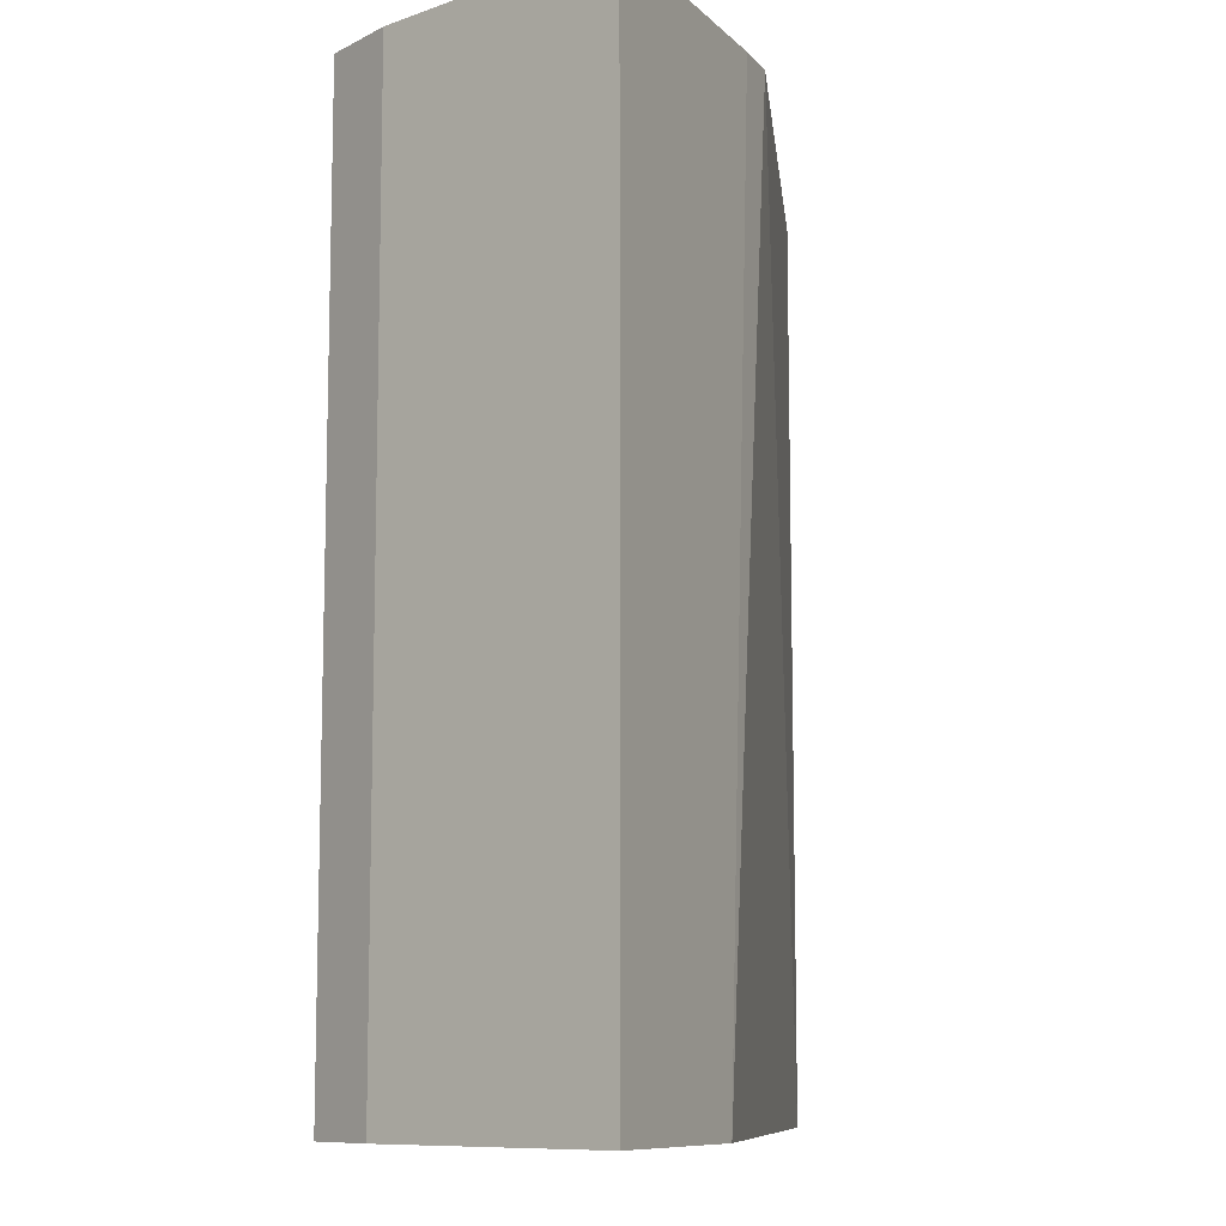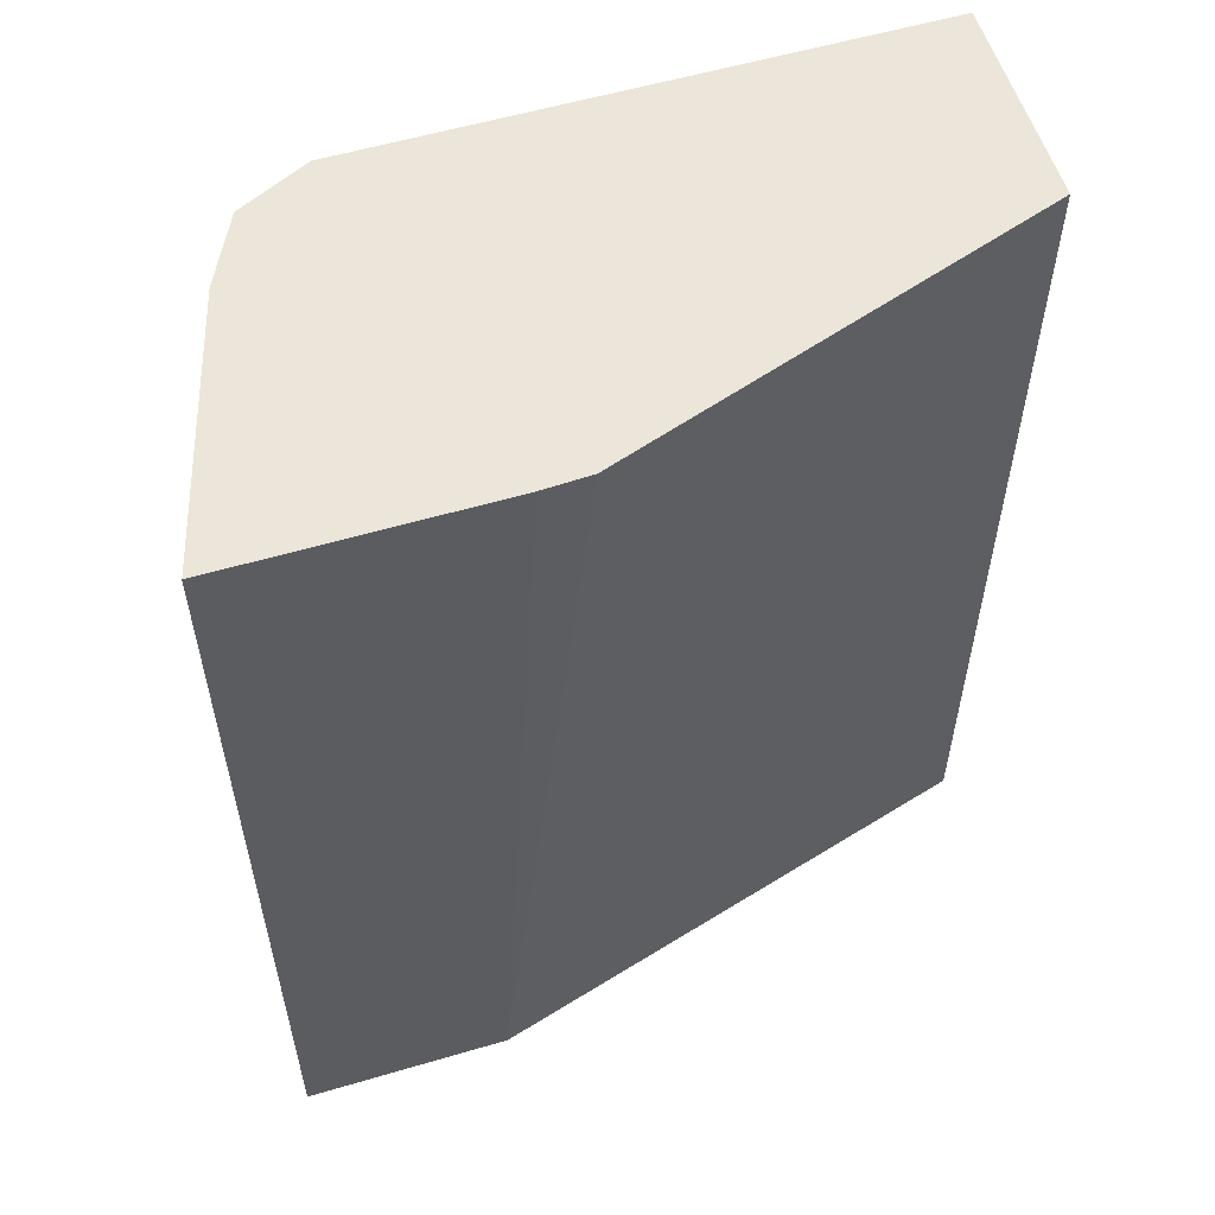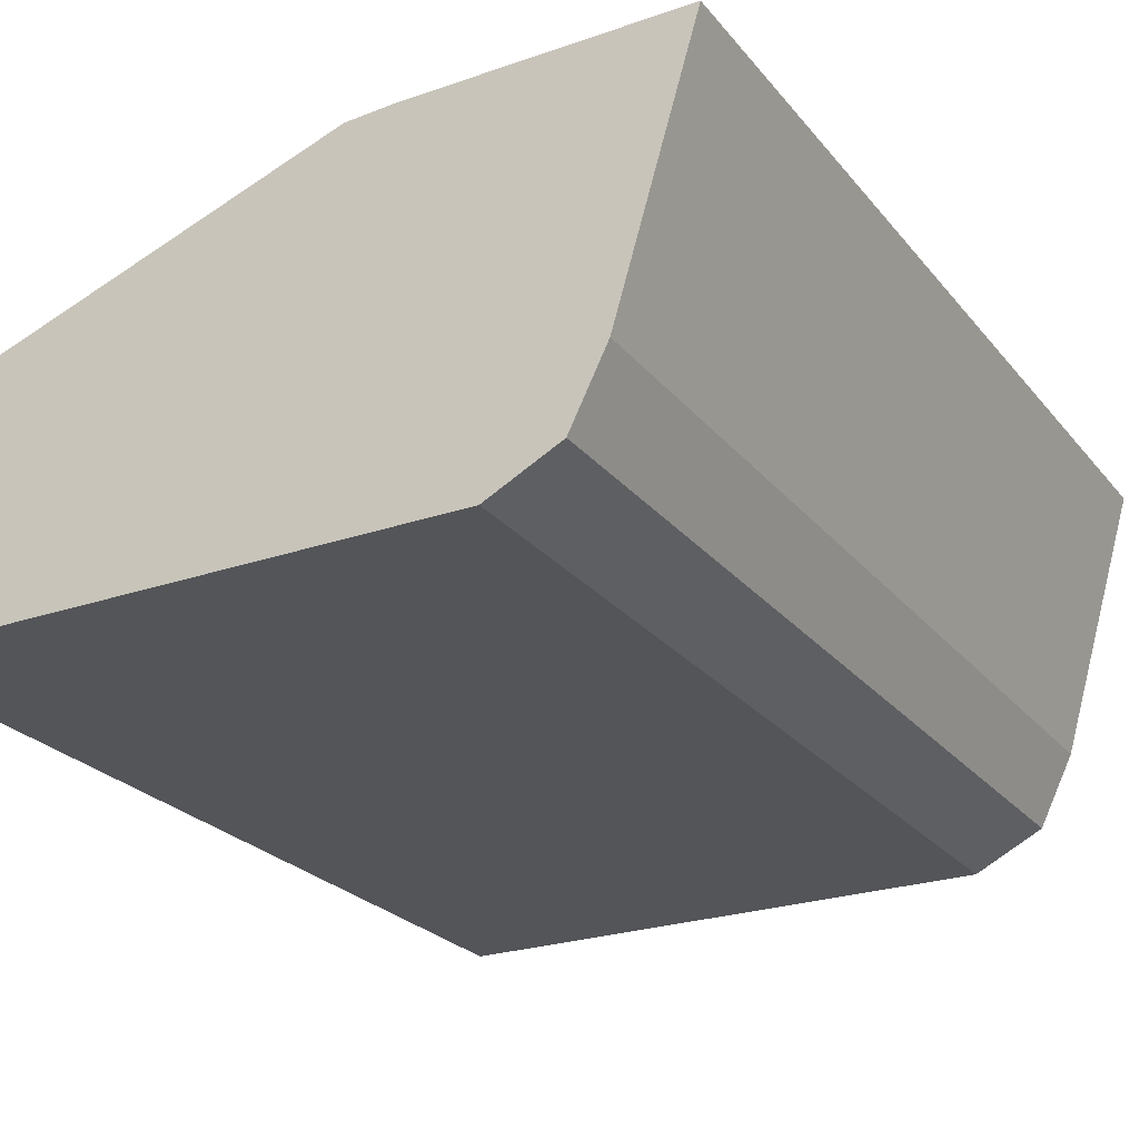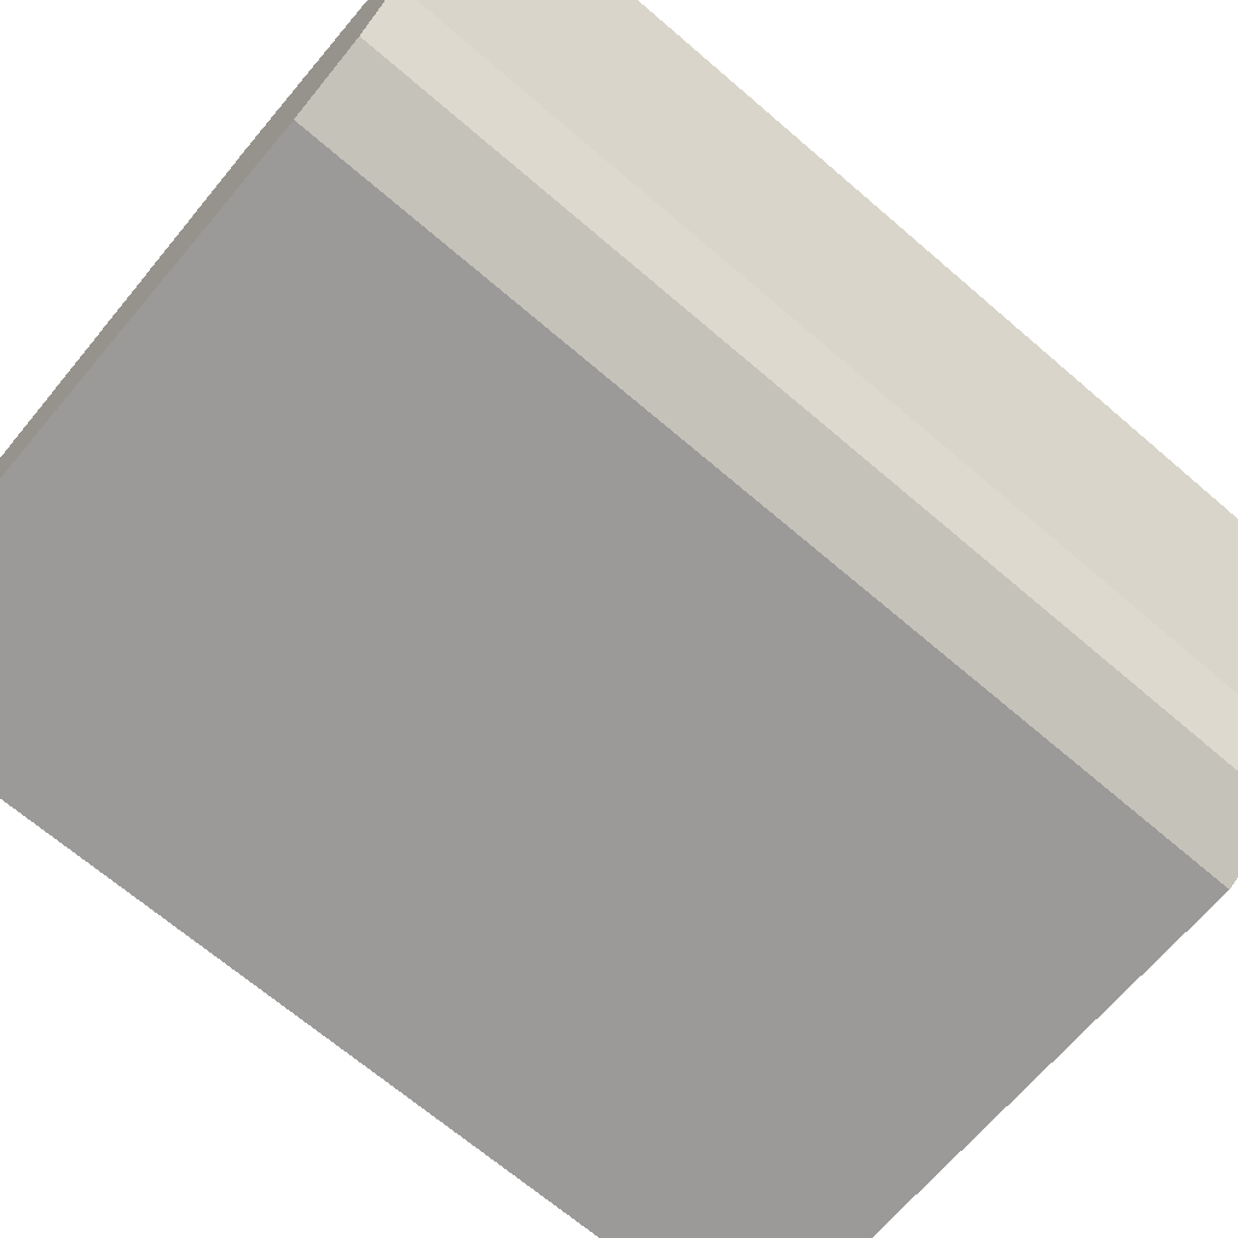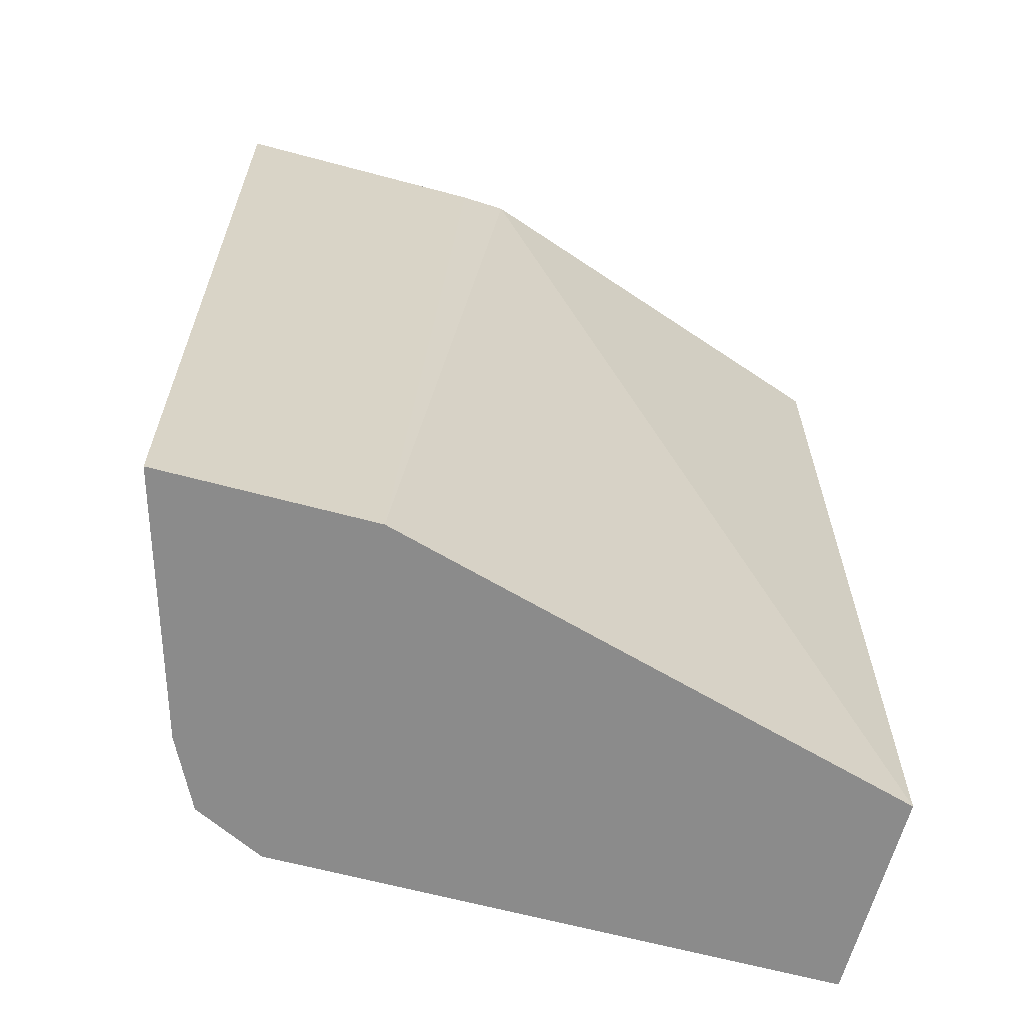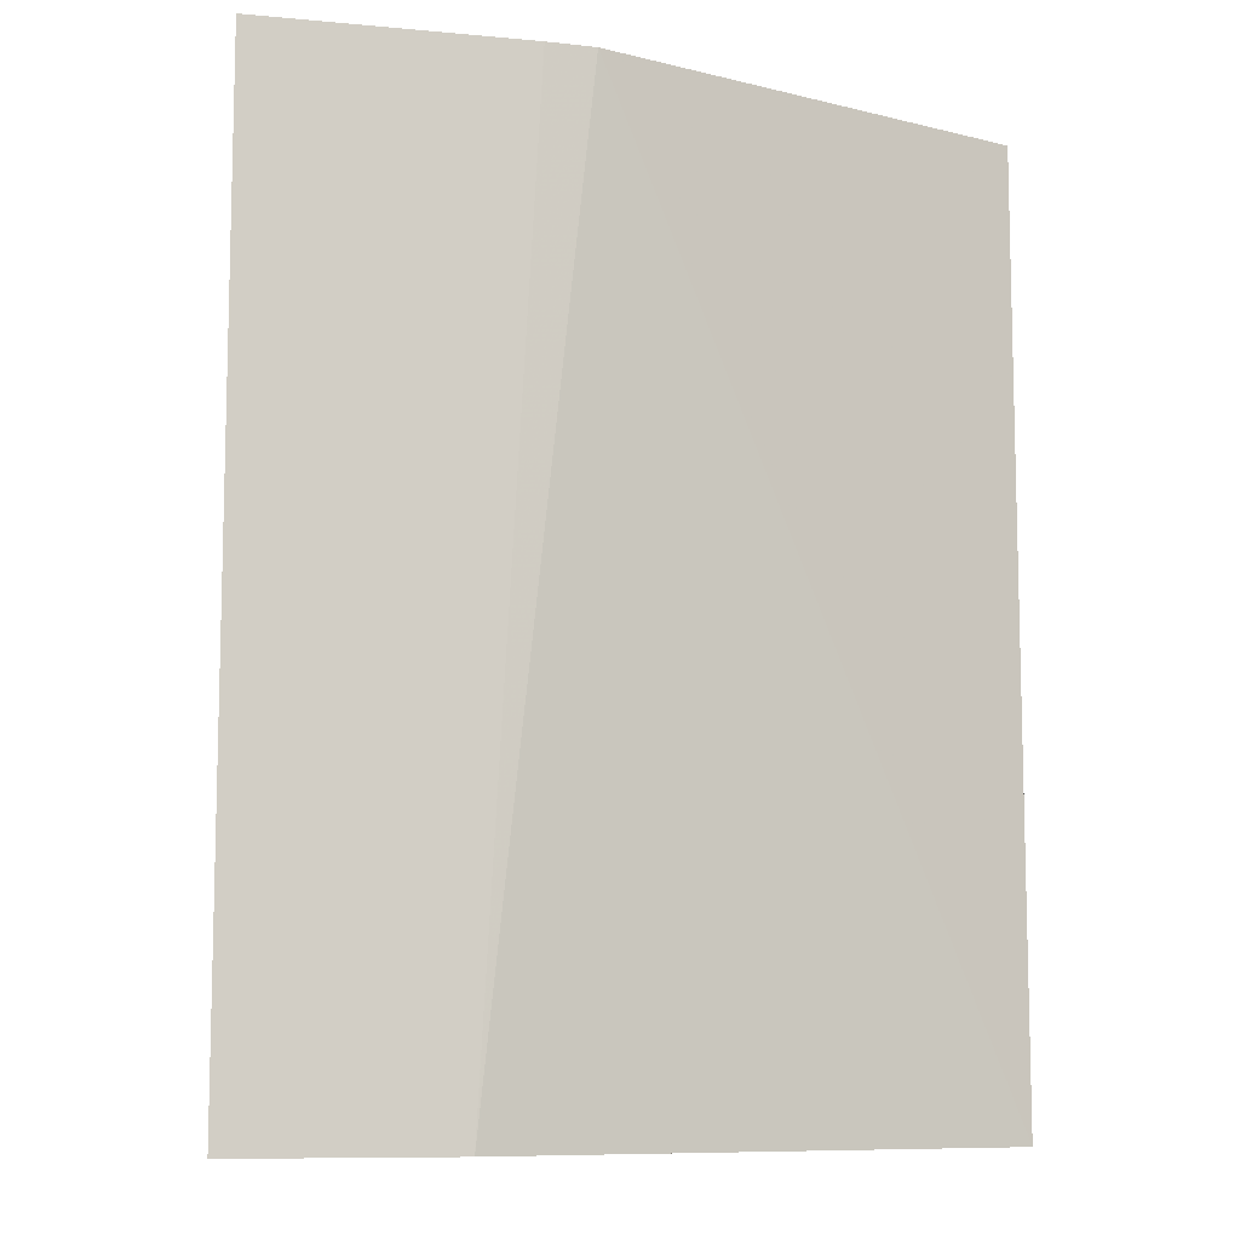
<metadata>
{"format":"obj","ext":"obj","renderer":"f3d","projection":"perspective","resolution":1024,"background":"white","views":[{"elev":-9.7,"azim":115.3,"up":"+Z"},{"elev":56.7,"azim":162.9,"up":"+Z"},{"elev":-24.8,"azim":29.4,"up":"+Y"},{"elev":-69.3,"azim":49.5,"up":"+Y"},{"elev":-63.8,"azim":164.8,"up":"+Z"},{"elev":-9.5,"azim":166.4,"up":"+Z"}]}
</metadata>
<code>
v 0.2409 -0.6933 -0.05486
v 0.3235 -0.6933 -0.05486
v 0.2409 -0.6625 -0.05486
v 0.2409 -0.6933 -0.1919
v 0.3293 -0.6904 -0.05486
v 0.3235 -0.6933 -0.1919
v 0.3047 -0.6403 -0.05486
v 0.2409 -0.6625 -0.1919
v 0.3338 -0.6882 -0.05486
v 0.3282 -0.6909 -0.1919
v 0.3338 -0.6882 -0.1919
v 0.3117 -0.64 -0.05486
v 0.3194 -0.64 -0.1919
v 0.3389 -0.6779 -0.05486
v 0.3389 -0.6779 -0.1919
v 0.3502 -0.64 -0.05486
v 0.3502 -0.64 -0.1919
f 4 11 10
f 7 12 13
f 4 10 6
f 5 10 11
f 5 11 9
f 7 13 8
f 14 15 17
f 9 15 14
f 12 16 17
f 12 17 13
f 14 17 16
f 4 15 11
f 9 11 15
f 4 17 15
f 5 6 10
f 4 8 13
f 4 13 17
f 1 2 5
f 1 9 14
f 1 14 16
f 1 16 12
f 1 12 7
f 1 7 3
f 1 5 9
f 1 8 4
f 1 3 8
f 2 6 5
f 3 7 8
f 1 4 6
f 1 6 2

</code>
